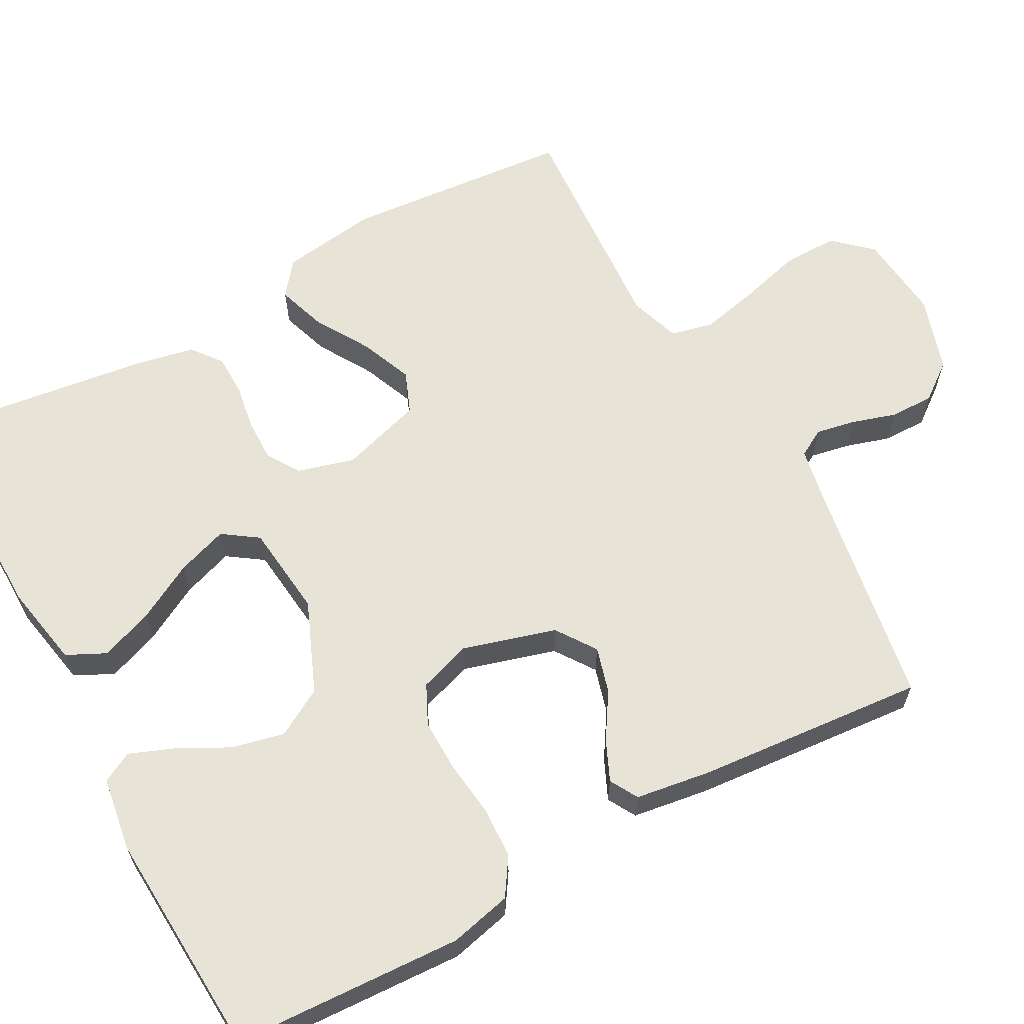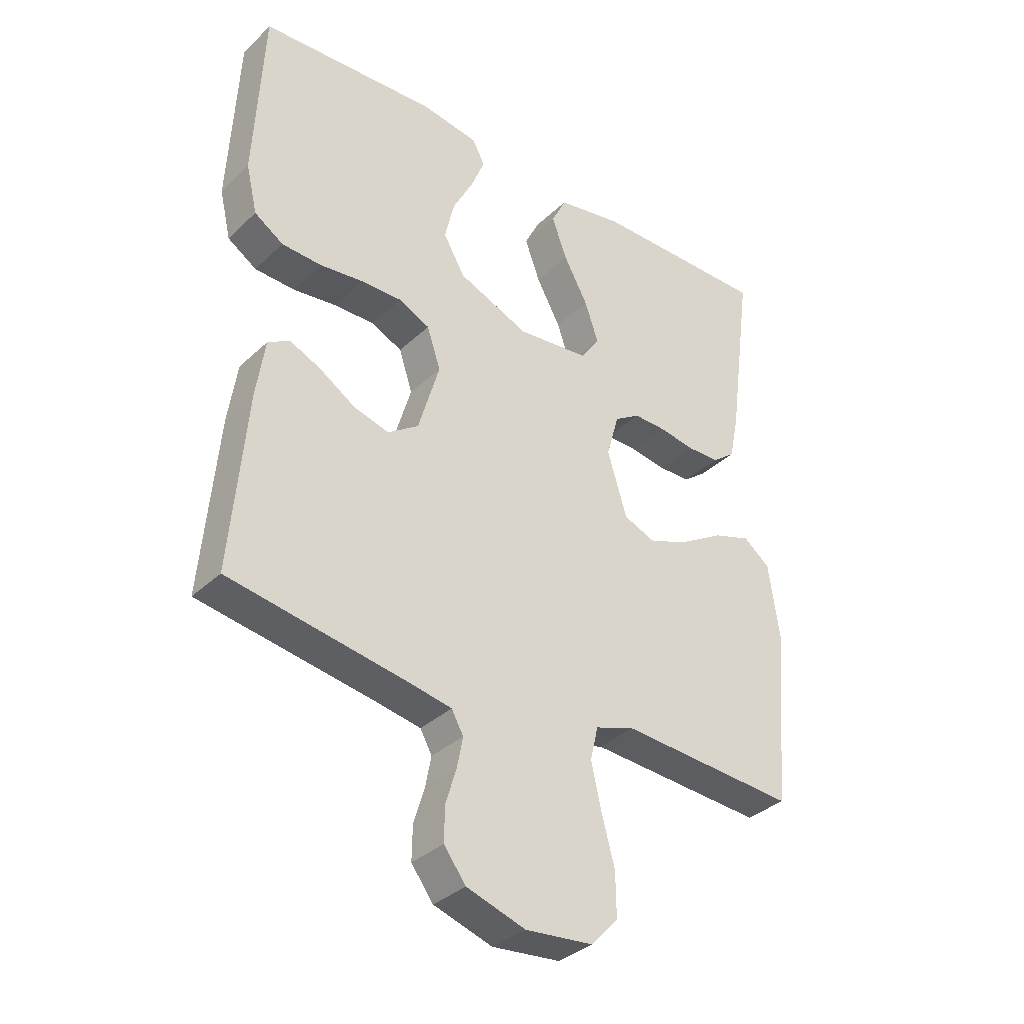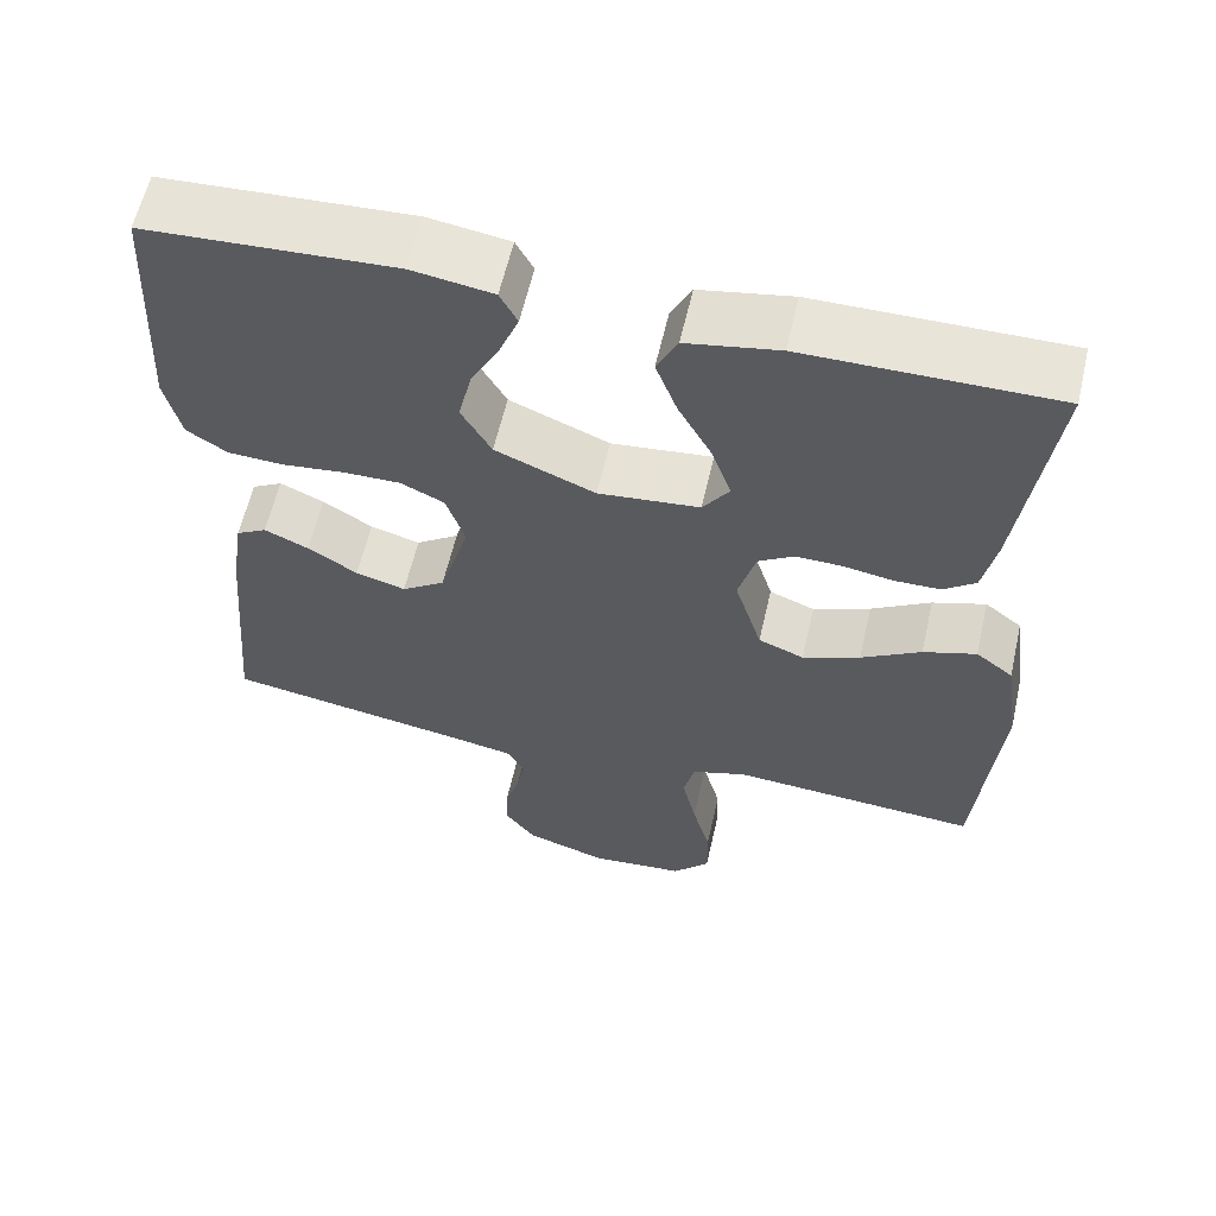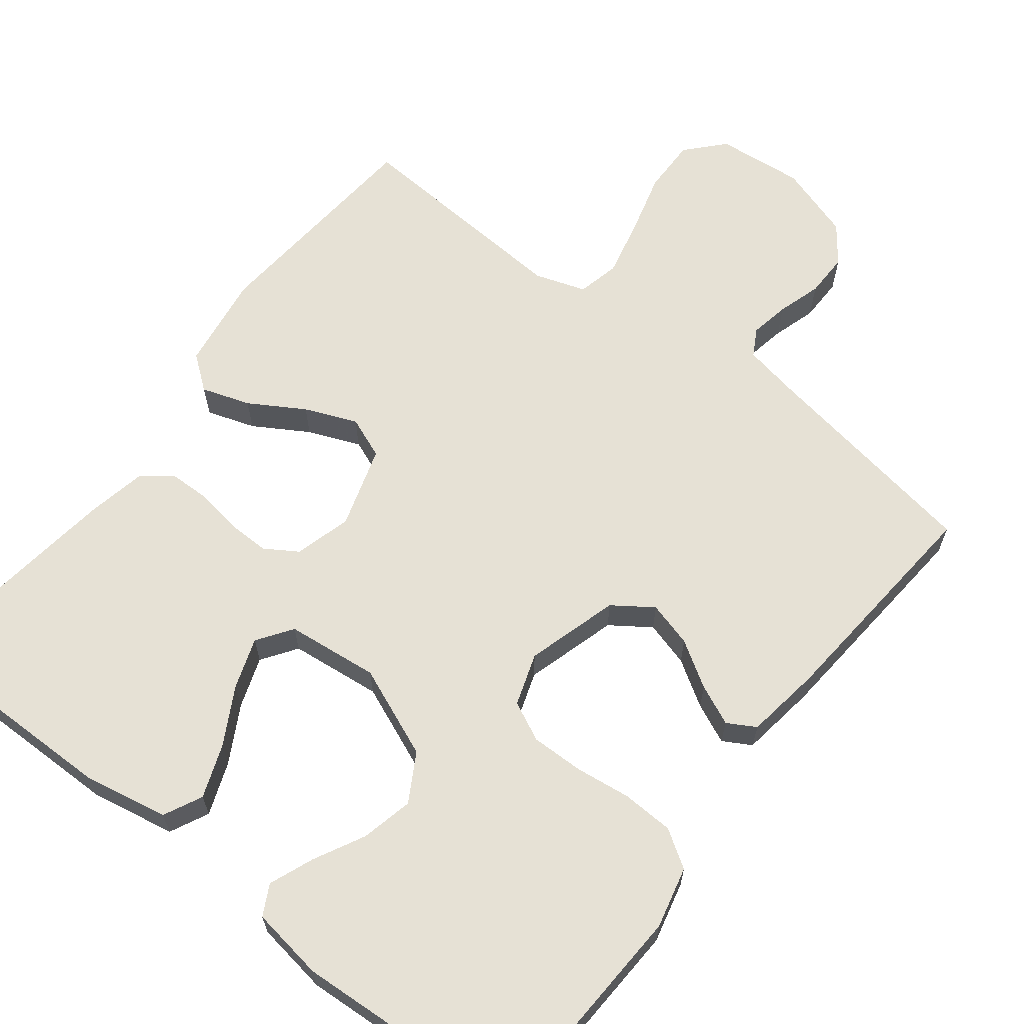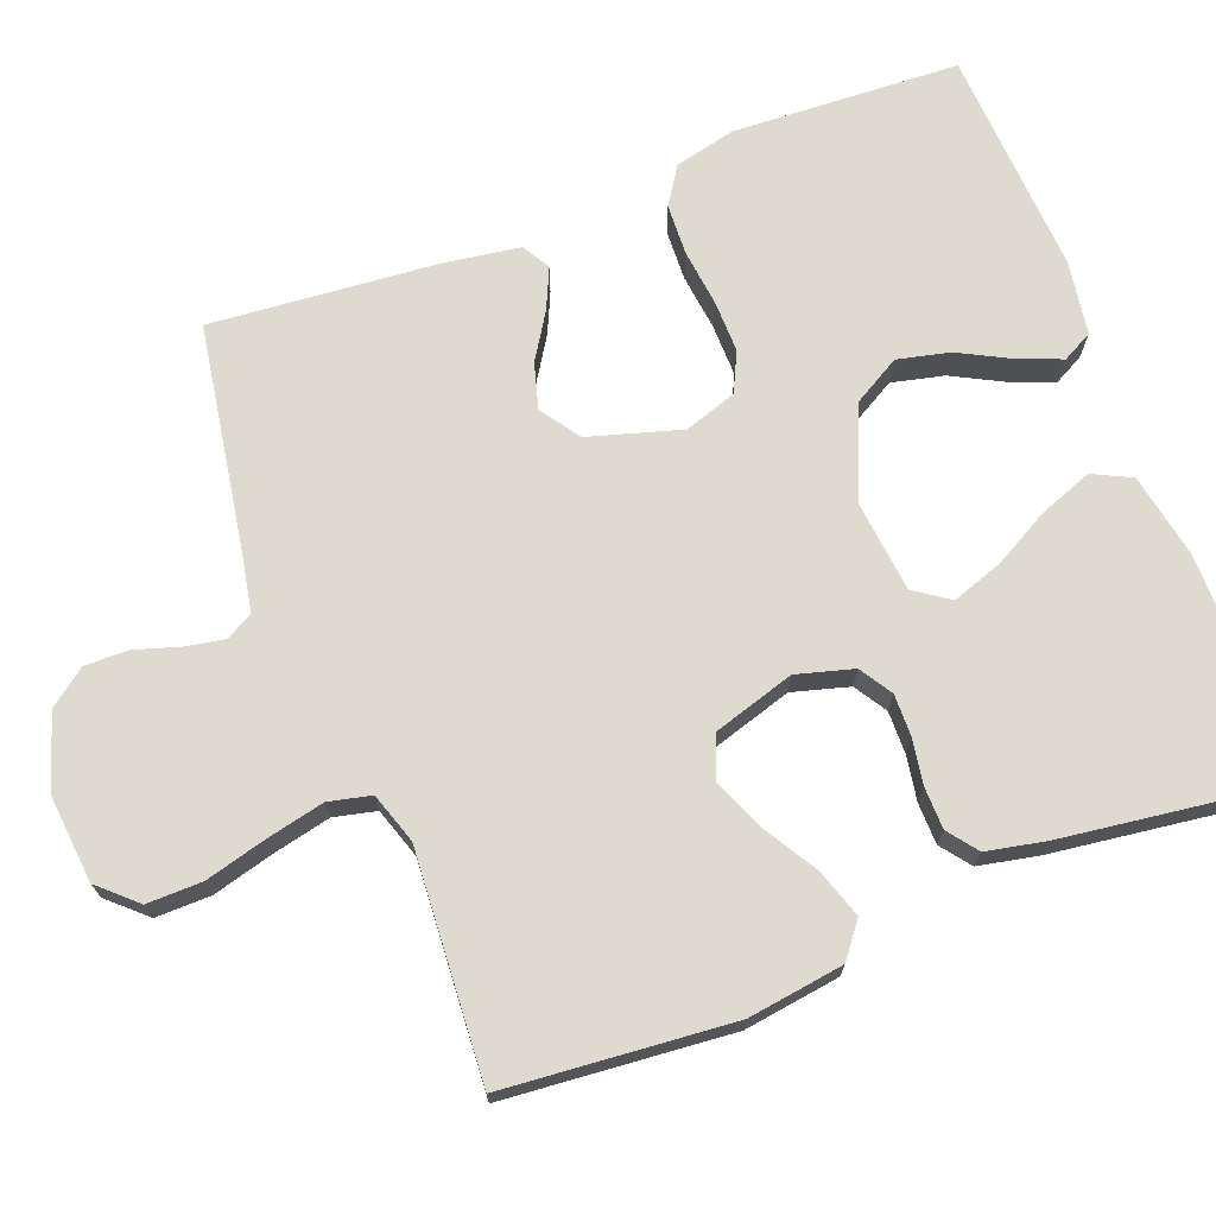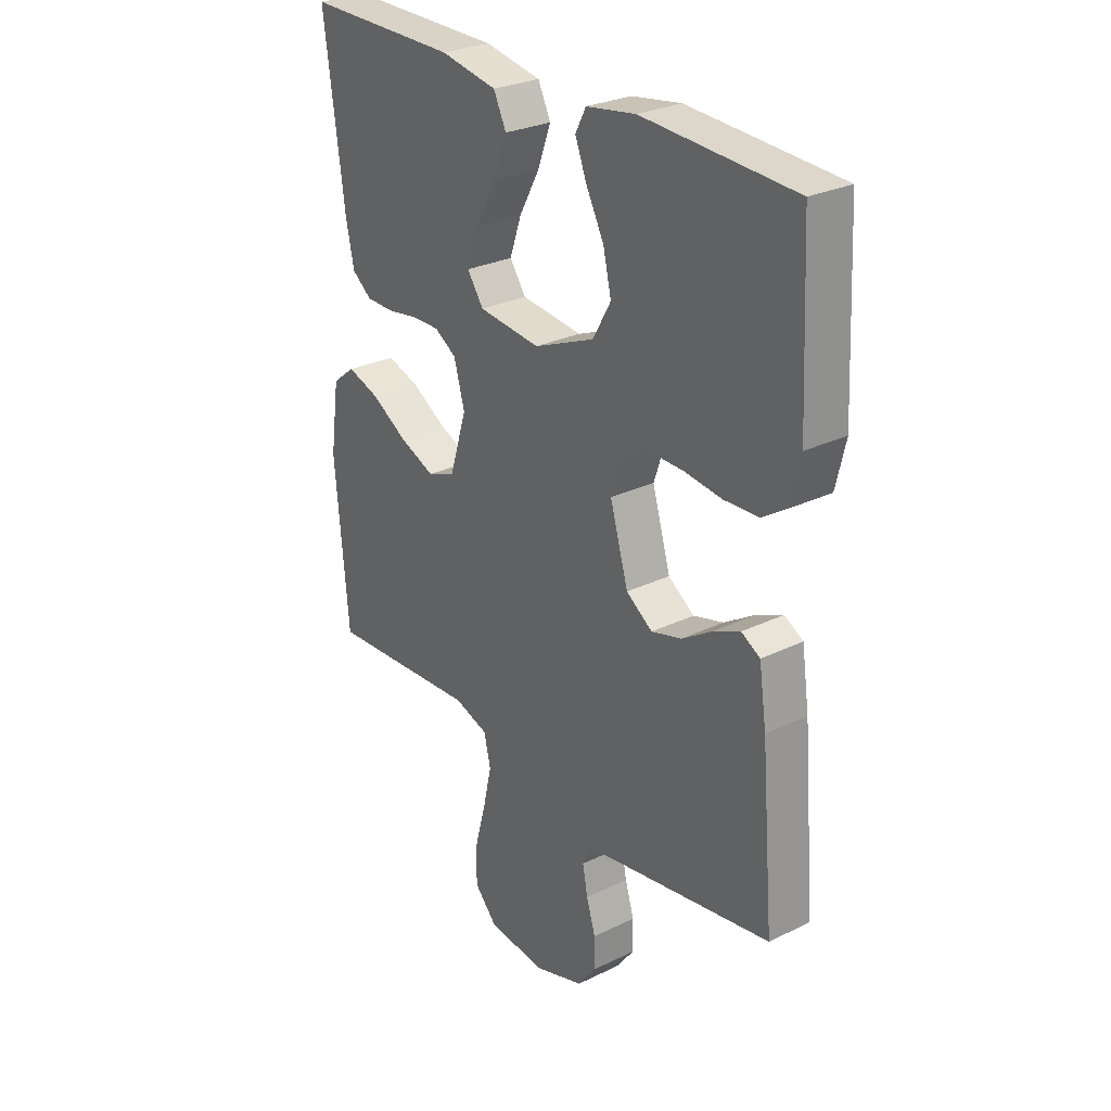
<metadata>
{"format":"obj","ext":"obj","renderer":"f3d","projection":"perspective","resolution":1024,"background":"white","views":[{"elev":62.7,"azim":61.3,"up":"+Y"},{"elev":-34.7,"azim":141.1,"up":"+Z"},{"elev":60.2,"azim":-167.1,"up":"+Z"},{"elev":64.3,"azim":37.6,"up":"+Y"},{"elev":71.0,"azim":-111.0,"up":"+Y"},{"elev":27.8,"azim":53.4,"up":"+Z"}]}
</metadata>
<code>
v -0.5 0.07 -0.5
v -0.526 0.07 -0.2
v -0.508 0.07 -0.073
v -0.463 0.07 -0.038
v -0.399 0.07 -0.059
v -0.327 0.07 -0.102
v -0.258 0.07 -0.13
v -0.203 0.07 -0.108
v -0.17 0.07 0
v -0.191 0.07 0.075
v -0.234 0.07 0.102
v -0.29 0.07 0.101
v -0.35 0.07 0.091
v -0.405 0.07 0.092
v -0.444 0.07 0.122
v -0.46 0.07 0.2
v -0.5 0.07 0.5
v -0.2 0.07 0.498
v -0.089 0.07 0.477
v -0.064 0.07 0.426
v -0.09 0.07 0.356
v -0.131 0.07 0.281
v -0.154 0.07 0.214
v -0.122 0.07 0.168
v 0 0.07 0.155
v 0.12 0.07 0.205
v 0.156 0.07 0.268
v 0.14 0.07 0.337
v 0.105 0.07 0.404
v 0.082 0.07 0.462
v 0.103 0.07 0.502
v 0.2 0.07 0.517
v 0.5 0.07 0.5
v 0.515 0.07 0.2
v 0.496 0.07 0.119
v 0.447 0.07 0.087
v 0.379 0.07 0.084
v 0.305 0.07 0.093
v 0.236 0.07 0.094
v 0.184 0.07 0.069
v 0.161 0.07 0
v 0.197 0.07 -0.122
v 0.249 0.07 -0.158
v 0.309 0.07 -0.141
v 0.369 0.07 -0.103
v 0.422 0.07 -0.079
v 0.459 0.07 -0.1
v 0.474 0.07 -0.2
v 0.5 0.07 -0.5
v 0.2 0.07 -0.55
v 0.127 0.07 -0.564
v 0.107 0.07 -0.6
v 0.117 0.07 -0.652
v 0.135 0.07 -0.71
v 0.136 0.07 -0.768
v 0.099 0.07 -0.817
v 0 0.07 -0.849
v -0.115 0.07 -0.838
v -0.16 0.07 -0.789
v -0.159 0.07 -0.716
v -0.137 0.07 -0.634
v -0.12 0.07 -0.558
v -0.133 0.07 -0.502
v -0.2 0.07 -0.48
v -0.5 0 -0.5
v -0.526 0 -0.2
v -0.508 0 -0.073
v -0.463 0 -0.038
v -0.399 0 -0.059
v -0.327 0 -0.102
v -0.258 0 -0.13
v -0.203 0 -0.108
v -0.17 0 0
v -0.191 0 0.075
v -0.234 0 0.102
v -0.29 0 0.101
v -0.35 0 0.091
v -0.405 0 0.092
v -0.444 0 0.122
v -0.46 0 0.2
v -0.5 0 0.5
v -0.2 0 0.498
v -0.089 0 0.477
v -0.064 0 0.426
v -0.09 0 0.356
v -0.131 0 0.281
v -0.154 0 0.214
v -0.122 0 0.168
v 0 0 0.155
v 0.12 0 0.205
v 0.156 0 0.268
v 0.14 0 0.337
v 0.105 0 0.404
v 0.082 0 0.462
v 0.103 0 0.502
v 0.2 0 0.517
v 0.5 0 0.5
v 0.515 0 0.2
v 0.496 0 0.119
v 0.447 0 0.087
v 0.379 0 0.084
v 0.305 0 0.093
v 0.236 0 0.094
v 0.184 0 0.069
v 0.161 0 0
v 0.197 0 -0.122
v 0.249 0 -0.158
v 0.309 0 -0.141
v 0.369 0 -0.103
v 0.422 0 -0.079
v 0.459 0 -0.1
v 0.474 0 -0.2
v 0.5 0 -0.5
v 0.2 0 -0.55
v 0.127 0 -0.564
v 0.107 0 -0.6
v 0.117 0 -0.652
v 0.135 0 -0.71
v 0.136 0 -0.768
v 0.099 0 -0.817
v 0 0 -0.849
v -0.115 0 -0.838
v -0.16 0 -0.789
v -0.159 0 -0.716
v -0.137 0 -0.634
v -0.12 0 -0.558
v -0.133 0 -0.502
v -0.2 0 -0.48
f 59 60 61
f 58 59 61
f 57 58 61
f 56 57 61
f 55 56 61
f 54 55 61
f 53 54 61
f 52 53 61 62
f 51 52 62 63
f 48 49 50
f 47 48 50
f 46 47 50
f 45 46 50
f 44 45 50
f 51 63 64
f 50 51 64
f 44 50 64
f 43 44 64
f 36 37 38
f 35 36 38
f 34 35 38
f 33 34 38
f 32 33 38
f 31 32 38
f 30 31 38
f 29 30 38
f 28 29 38
f 27 28 38 39
f 26 27 39 40
f 20 21 22
f 19 20 22
f 18 19 22
f 17 18 22
f 16 17 22
f 15 16 22
f 14 15 22
f 13 14 22
f 12 13 22
f 11 12 22 23
f 10 11 23 24
f 4 5 6
f 3 4 6
f 2 3 6
f 1 2 6
f 64 1 6
f 64 6 7
f 64 7 8
f 43 64 8
f 42 43 8
f 41 42 8 9
f 41 9 10
f 40 41 10
f 26 40 10
f 25 26 10
f 10 24 25
f 125 124 123
f 125 123 122
f 125 122 121
f 125 121 120
f 125 120 119
f 125 119 118
f 125 118 117
f 126 125 117 116
f 127 126 116 115
f 114 113 112
f 114 112 111
f 114 111 110
f 114 110 109
f 114 109 108
f 128 127 115
f 128 115 114
f 128 114 108
f 128 108 107
f 102 101 100
f 102 100 99
f 102 99 98
f 102 98 97
f 102 97 96
f 102 96 95
f 102 95 94
f 102 94 93
f 102 93 92
f 103 102 92 91
f 104 103 91 90
f 86 85 84
f 86 84 83
f 86 83 82
f 86 82 81
f 86 81 80
f 86 80 79
f 86 79 78
f 86 78 77
f 86 77 76
f 87 86 76 75
f 88 87 75 74
f 70 69 68
f 70 68 67
f 70 67 66
f 70 66 65
f 70 65 128
f 71 70 128
f 72 71 128
f 72 128 107
f 72 107 106
f 73 72 106 105
f 74 73 105
f 74 105 104
f 74 104 90
f 74 90 89
f 89 88 74
f 1 65 66 2
f 2 66 67 3
f 3 67 68 4
f 4 68 69 5
f 5 69 70 6
f 6 70 71 7
f 7 71 72 8
f 8 72 73 9
f 9 73 74 10
f 10 74 75 11
f 11 75 76 12
f 12 76 77 13
f 13 77 78 14
f 14 78 79 15
f 15 79 80 16
f 16 80 81 17
f 17 81 82 18
f 18 82 83 19
f 19 83 84 20
f 20 84 85 21
f 21 85 86 22
f 22 86 87 23
f 23 87 88 24
f 24 88 89 25
f 25 89 90 26
f 26 90 91 27
f 27 91 92 28
f 28 92 93 29
f 29 93 94 30
f 30 94 95 31
f 31 95 96 32
f 32 96 97 33
f 33 97 98 34
f 34 98 99 35
f 35 99 100 36
f 36 100 101 37
f 37 101 102 38
f 38 102 103 39
f 39 103 104 40
f 40 104 105 41
f 41 105 106 42
f 42 106 107 43
f 43 107 108 44
f 44 108 109 45
f 45 109 110 46
f 46 110 111 47
f 47 111 112 48
f 48 112 113 49
f 49 113 114 50
f 50 114 115 51
f 51 115 116 52
f 52 116 117 53
f 53 117 118 54
f 54 118 119 55
f 55 119 120 56
f 56 120 121 57
f 57 121 122 58
f 58 122 123 59
f 59 123 124 60
f 60 124 125 61
f 61 125 126 62
f 62 126 127 63
f 63 127 128 64
f 64 128 65 1

</code>
